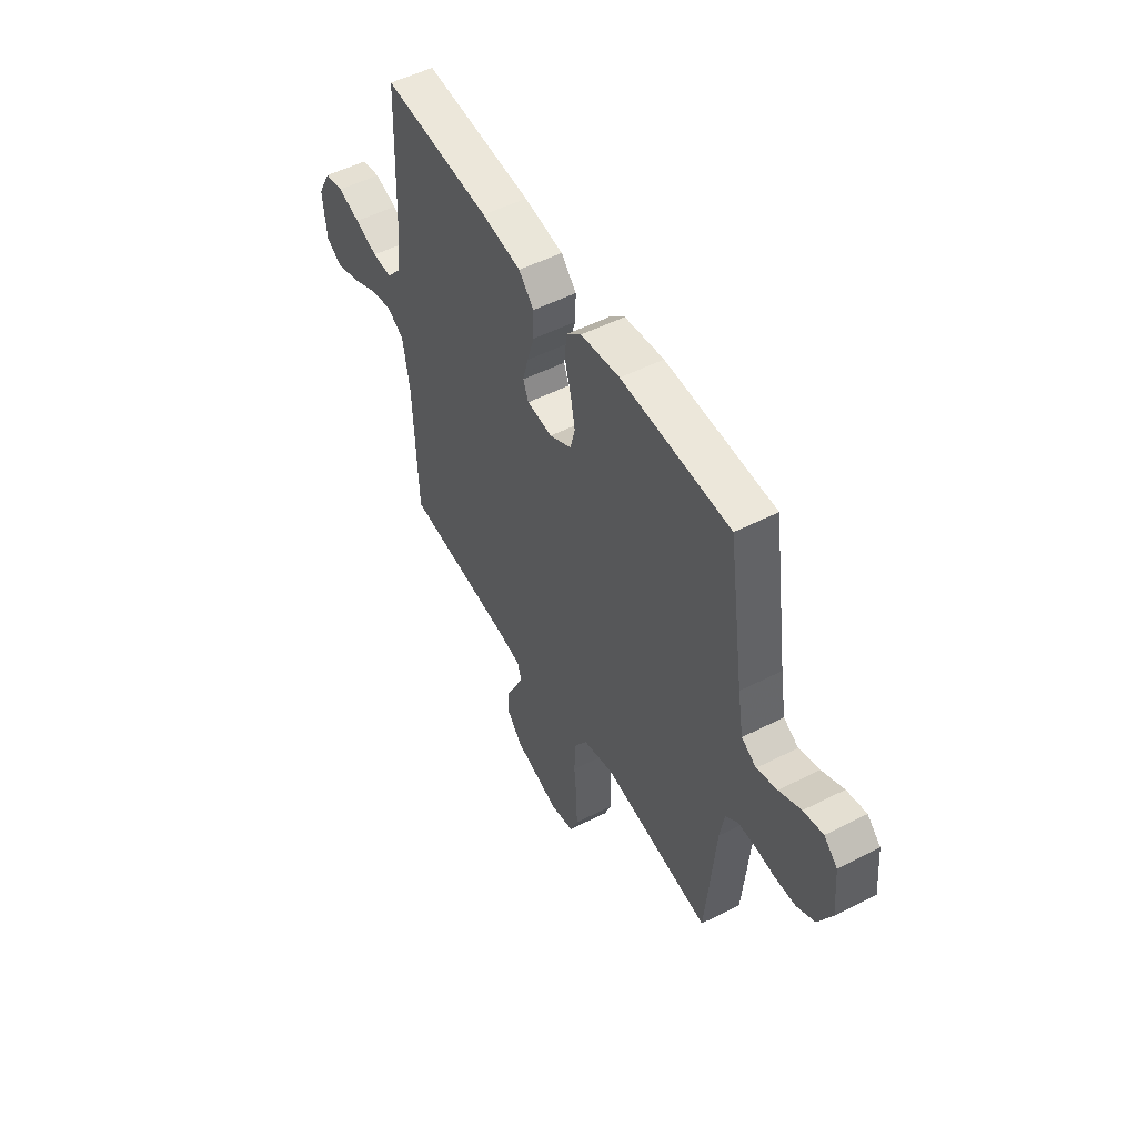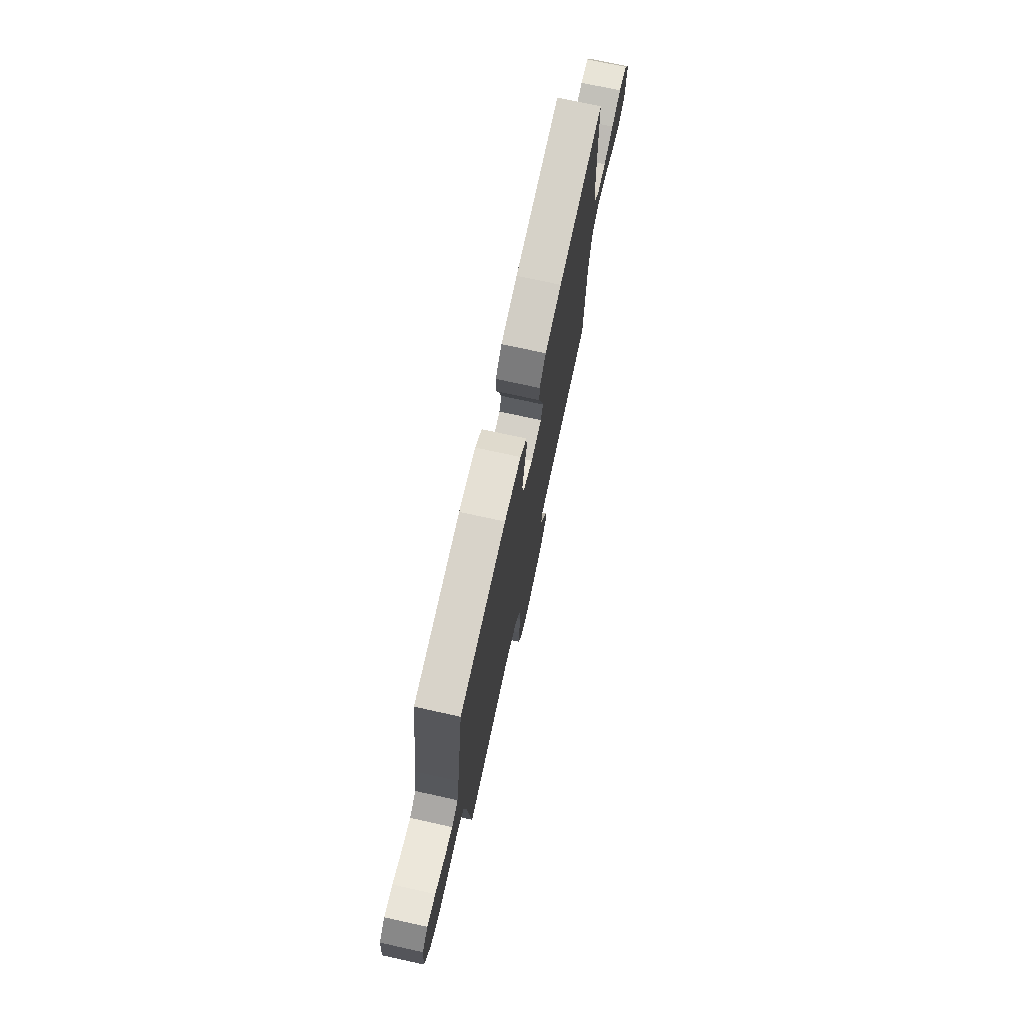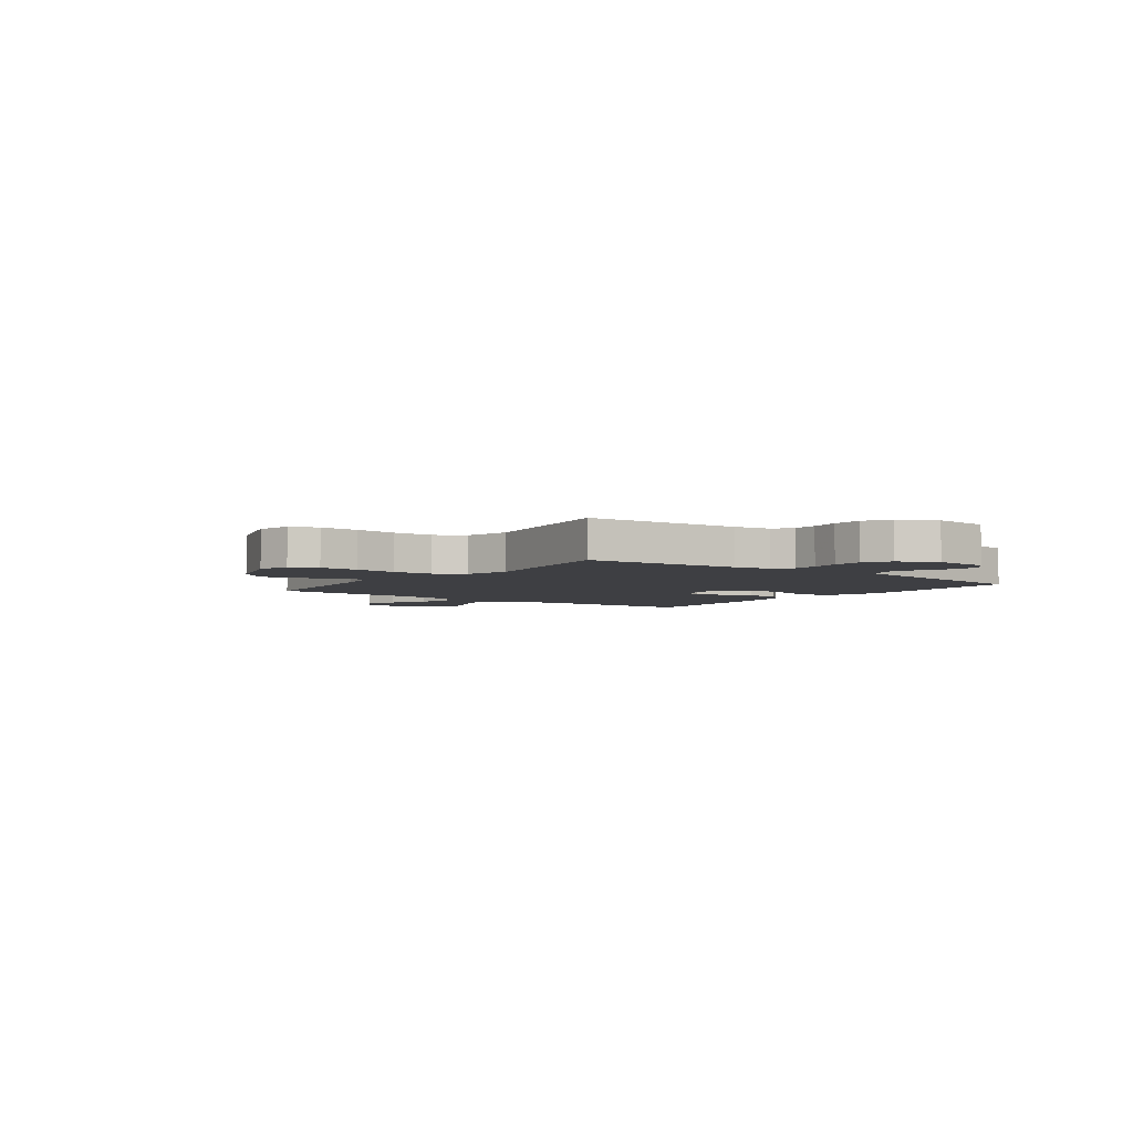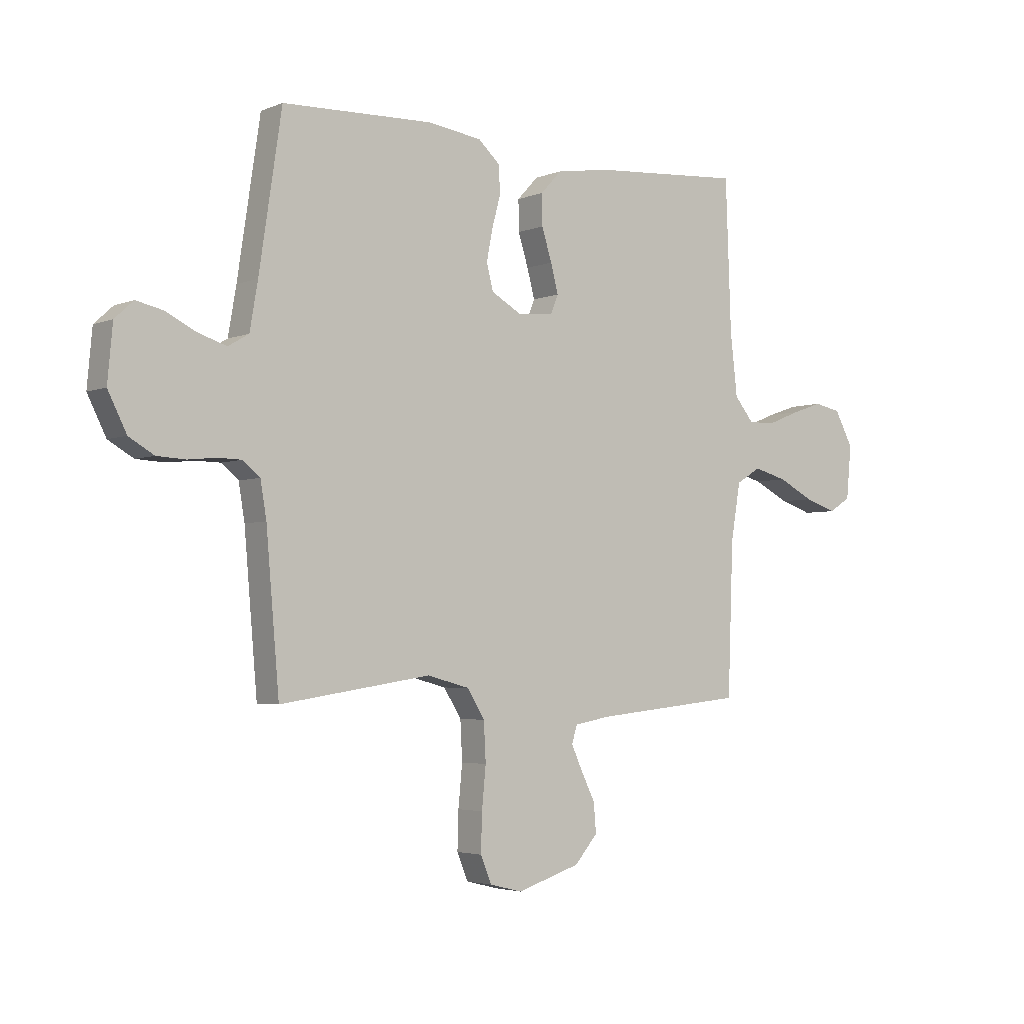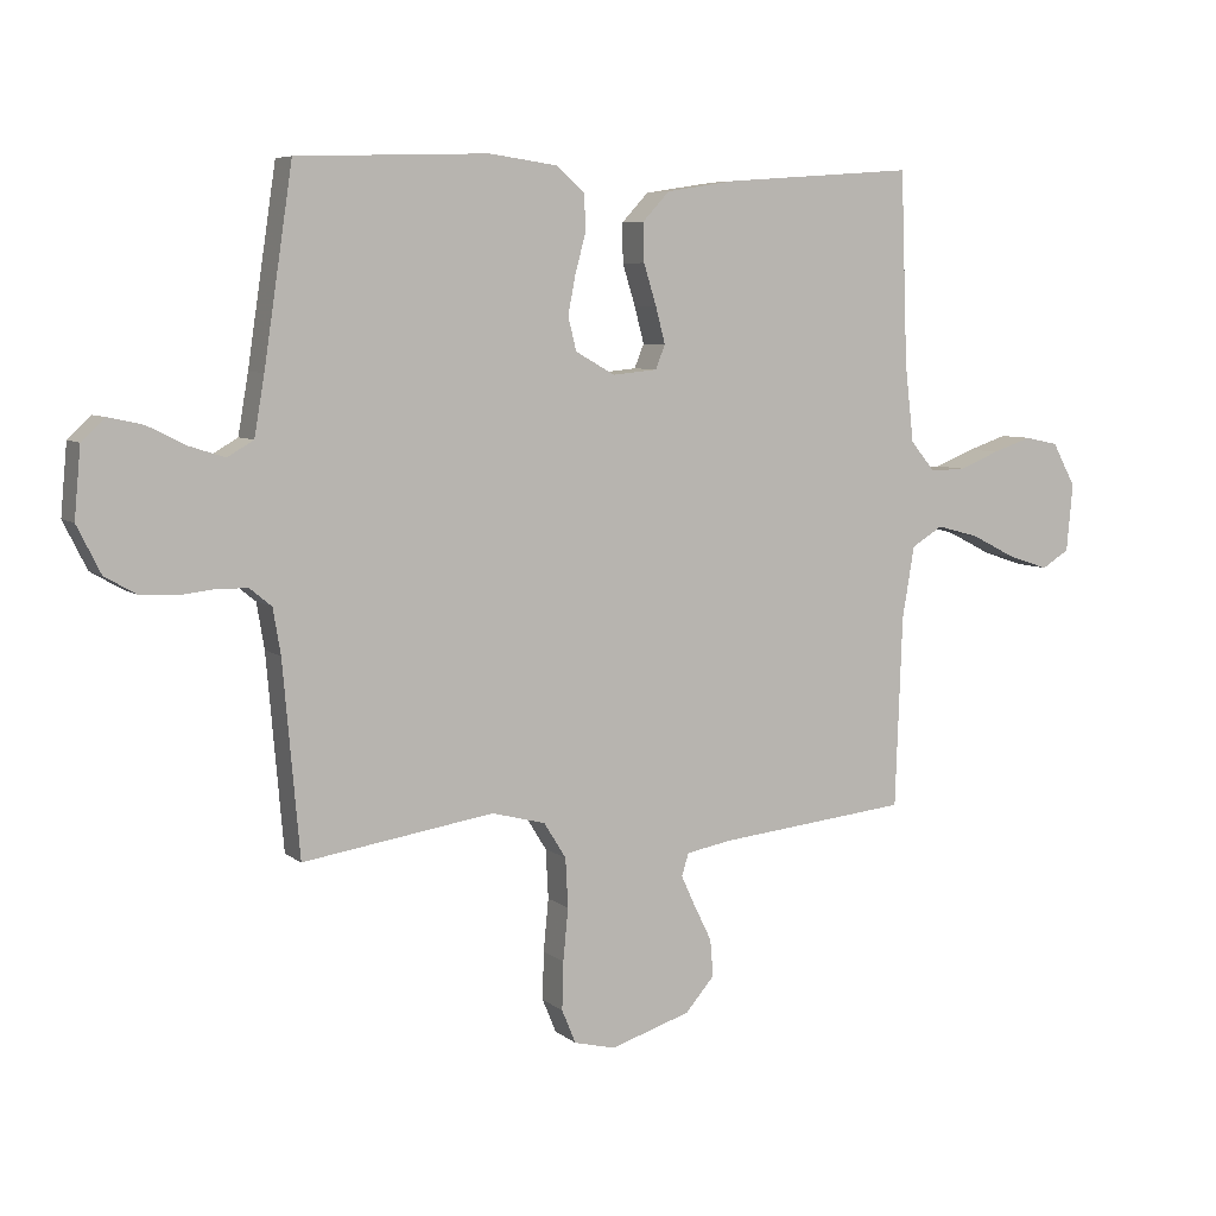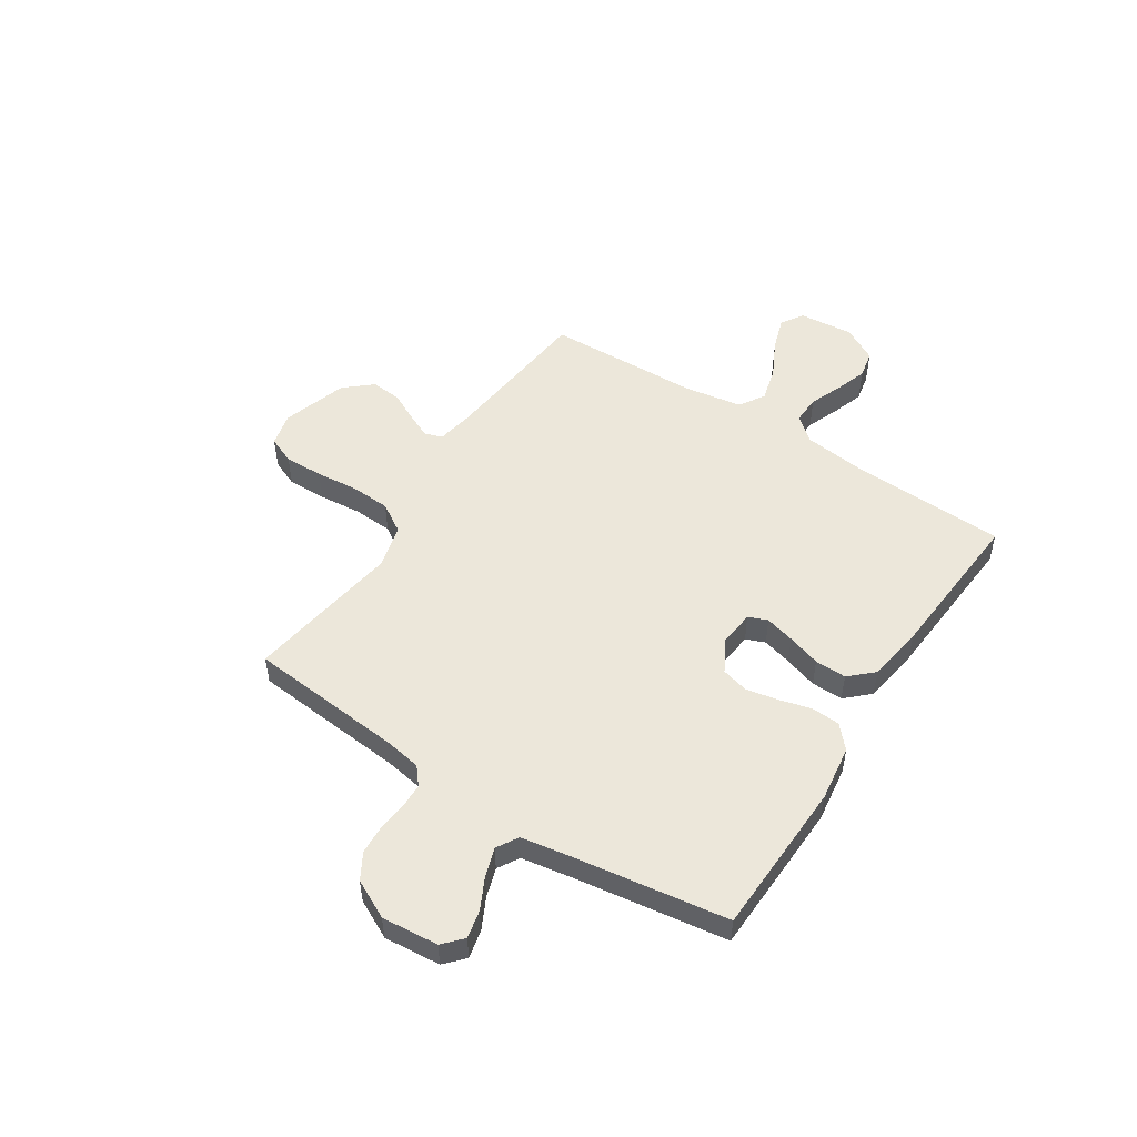
<metadata>
{"format":"obj","ext":"obj","renderer":"f3d","projection":"perspective","resolution":1024,"background":"white","views":[{"elev":51.8,"azim":-118.9,"up":"+Z"},{"elev":73.8,"azim":-77.6,"up":"+Z"},{"elev":-4.3,"azim":-126.9,"up":"+Y"},{"elev":-3.6,"azim":-37.3,"up":"+Z"},{"elev":6.6,"azim":-26.3,"up":"+Z"},{"elev":51.5,"azim":-56.9,"up":"+Y"}]}
</metadata>
<code>
v 0.5 0.07 -0.5
v 0.2 0.07 -0.531
v 0.128 0.07 -0.544
v 0.117 0.07 -0.579
v 0.139 0.07 -0.627
v 0.167 0.07 -0.684
v 0.172 0.07 -0.742
v 0.126 0.07 -0.795
v 0 0.07 -0.835
v -0.065 0.07 -0.819
v -0.087 0.07 -0.766
v -0.085 0.07 -0.691
v -0.077 0.07 -0.609
v -0.081 0.07 -0.532
v -0.116 0.07 -0.476
v -0.2 0.07 -0.454
v -0.5 0.07 -0.5
v -0.526 0.07 -0.2
v -0.538 0.07 -0.129
v -0.572 0.07 -0.101
v -0.62 0.07 -0.1
v -0.675 0.07 -0.106
v -0.732 0.07 -0.103
v -0.782 0.07 -0.074
v -0.819 0.07 0
v -0.809 0.07 0.109
v -0.772 0.07 0.143
v -0.718 0.07 0.131
v -0.658 0.07 0.101
v -0.602 0.07 0.083
v -0.561 0.07 0.107
v -0.545 0.07 0.2
v -0.5 0.07 0.5
v -0.2 0.07 0.51
v -0.092 0.07 0.495
v -0.049 0.07 0.456
v -0.046 0.07 0.401
v -0.063 0.07 0.339
v -0.075 0.07 0.277
v -0.062 0.07 0.225
v 0 0.07 0.19
v 0.07 0.07 0.197
v 0.085 0.07 0.234
v 0.07 0.07 0.291
v 0.05 0.07 0.355
v 0.049 0.07 0.416
v 0.091 0.07 0.461
v 0.2 0.07 0.478
v 0.5 0.07 0.5
v 0.511 0.07 0.2
v 0.525 0.07 0.078
v 0.564 0.07 0.031
v 0.619 0.07 0.033
v 0.682 0.07 0.058
v 0.744 0.07 0.079
v 0.797 0.07 0.068
v 0.834 0.07 0
v 0.824 0.07 -0.106
v 0.781 0.07 -0.133
v 0.717 0.07 -0.112
v 0.646 0.07 -0.076
v 0.579 0.07 -0.058
v 0.53 0.07 -0.088
v 0.511 0.07 -0.2
v 0.5 0 -0.5
v 0.2 0 -0.531
v 0.128 0 -0.544
v 0.117 0 -0.579
v 0.139 0 -0.627
v 0.167 0 -0.684
v 0.172 0 -0.742
v 0.126 0 -0.795
v 0 0 -0.835
v -0.065 0 -0.819
v -0.087 0 -0.766
v -0.085 0 -0.691
v -0.077 0 -0.609
v -0.081 0 -0.532
v -0.116 0 -0.476
v -0.2 0 -0.454
v -0.5 0 -0.5
v -0.526 0 -0.2
v -0.538 0 -0.129
v -0.572 0 -0.101
v -0.62 0 -0.1
v -0.675 0 -0.106
v -0.732 0 -0.103
v -0.782 0 -0.074
v -0.819 0 0
v -0.809 0 0.109
v -0.772 0 0.143
v -0.718 0 0.131
v -0.658 0 0.101
v -0.602 0 0.083
v -0.561 0 0.107
v -0.545 0 0.2
v -0.5 0 0.5
v -0.2 0 0.51
v -0.092 0 0.495
v -0.049 0 0.456
v -0.046 0 0.401
v -0.063 0 0.339
v -0.075 0 0.277
v -0.062 0 0.225
v 0 0 0.19
v 0.07 0 0.197
v 0.085 0 0.234
v 0.07 0 0.291
v 0.05 0 0.355
v 0.049 0 0.416
v 0.091 0 0.461
v 0.2 0 0.478
v 0.5 0 0.5
v 0.511 0 0.2
v 0.525 0 0.078
v 0.564 0 0.031
v 0.619 0 0.033
v 0.682 0 0.058
v 0.744 0 0.079
v 0.797 0 0.068
v 0.834 0 0
v 0.824 0 -0.106
v 0.781 0 -0.133
v 0.717 0 -0.112
v 0.646 0 -0.076
v 0.579 0 -0.058
v 0.53 0 -0.088
v 0.511 0 -0.2
f 58 59 60 61
f 58 61 62
f 57 58 62
f 56 57 62
f 53 54 55 56
f 53 56 62
f 52 53 62 63
f 47 48 49 50
f 47 50 51
f 44 45 46 47
f 43 44 47 51
f 42 43 51 52
f 35 36 37 38
f 35 38 39
f 32 33 34 35
f 31 32 35 39
f 30 31 39 40
f 26 27 28 29
f 26 29 30
f 25 26 30
f 21 22 23 24
f 20 21 24 25
f 16 17 18
f 15 16 18 19
f 10 11 12 13
f 10 13 14
f 9 10 14
f 8 9 14
f 5 6 7 8
f 4 5 8 14
f 3 4 14 15
f 64 1 2
f 63 64 2 3
f 41 42 52 63
f 25 30 40 41
f 20 25 41 63
f 19 20 63
f 3 15 19 63
f 125 124 123 122
f 126 125 122
f 126 122 121
f 126 121 120
f 120 119 118 117
f 126 120 117
f 127 126 117 116
f 114 113 112 111
f 115 114 111
f 111 110 109 108
f 115 111 108 107
f 116 115 107 106
f 102 101 100 99
f 103 102 99
f 99 98 97 96
f 103 99 96 95
f 104 103 95 94
f 93 92 91 90
f 94 93 90
f 94 90 89
f 88 87 86 85
f 89 88 85 84
f 82 81 80
f 83 82 80 79
f 77 76 75 74
f 78 77 74
f 78 74 73
f 78 73 72
f 72 71 70 69
f 78 72 69 68
f 79 78 68 67
f 66 65 128
f 67 66 128 127
f 127 116 106 105
f 105 104 94 89
f 127 105 89 84
f 127 84 83
f 127 83 79 67
f 1 65 66 2
f 2 66 67 3
f 3 67 68 4
f 4 68 69 5
f 5 69 70 6
f 6 70 71 7
f 7 71 72 8
f 8 72 73 9
f 9 73 74 10
f 10 74 75 11
f 11 75 76 12
f 12 76 77 13
f 13 77 78 14
f 14 78 79 15
f 15 79 80 16
f 16 80 81 17
f 17 81 82 18
f 18 82 83 19
f 19 83 84 20
f 20 84 85 21
f 21 85 86 22
f 22 86 87 23
f 23 87 88 24
f 24 88 89 25
f 25 89 90 26
f 26 90 91 27
f 27 91 92 28
f 28 92 93 29
f 29 93 94 30
f 30 94 95 31
f 31 95 96 32
f 32 96 97 33
f 33 97 98 34
f 34 98 99 35
f 35 99 100 36
f 36 100 101 37
f 37 101 102 38
f 38 102 103 39
f 39 103 104 40
f 40 104 105 41
f 41 105 106 42
f 42 106 107 43
f 43 107 108 44
f 44 108 109 45
f 45 109 110 46
f 46 110 111 47
f 47 111 112 48
f 48 112 113 49
f 49 113 114 50
f 50 114 115 51
f 51 115 116 52
f 52 116 117 53
f 53 117 118 54
f 54 118 119 55
f 55 119 120 56
f 56 120 121 57
f 57 121 122 58
f 58 122 123 59
f 59 123 124 60
f 60 124 125 61
f 61 125 126 62
f 62 126 127 63
f 63 127 128 64
f 64 128 65 1

</code>
